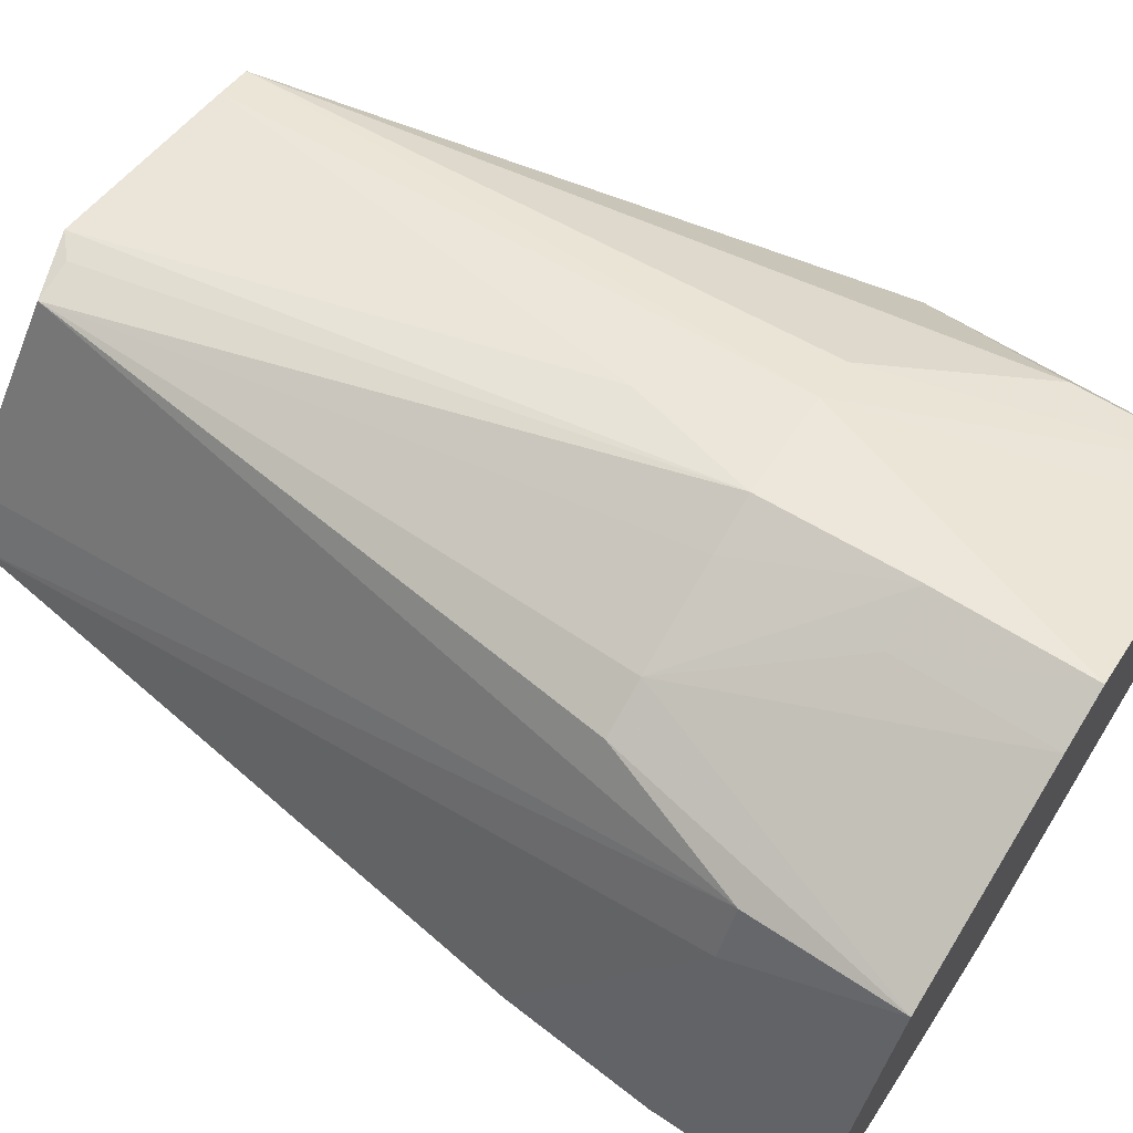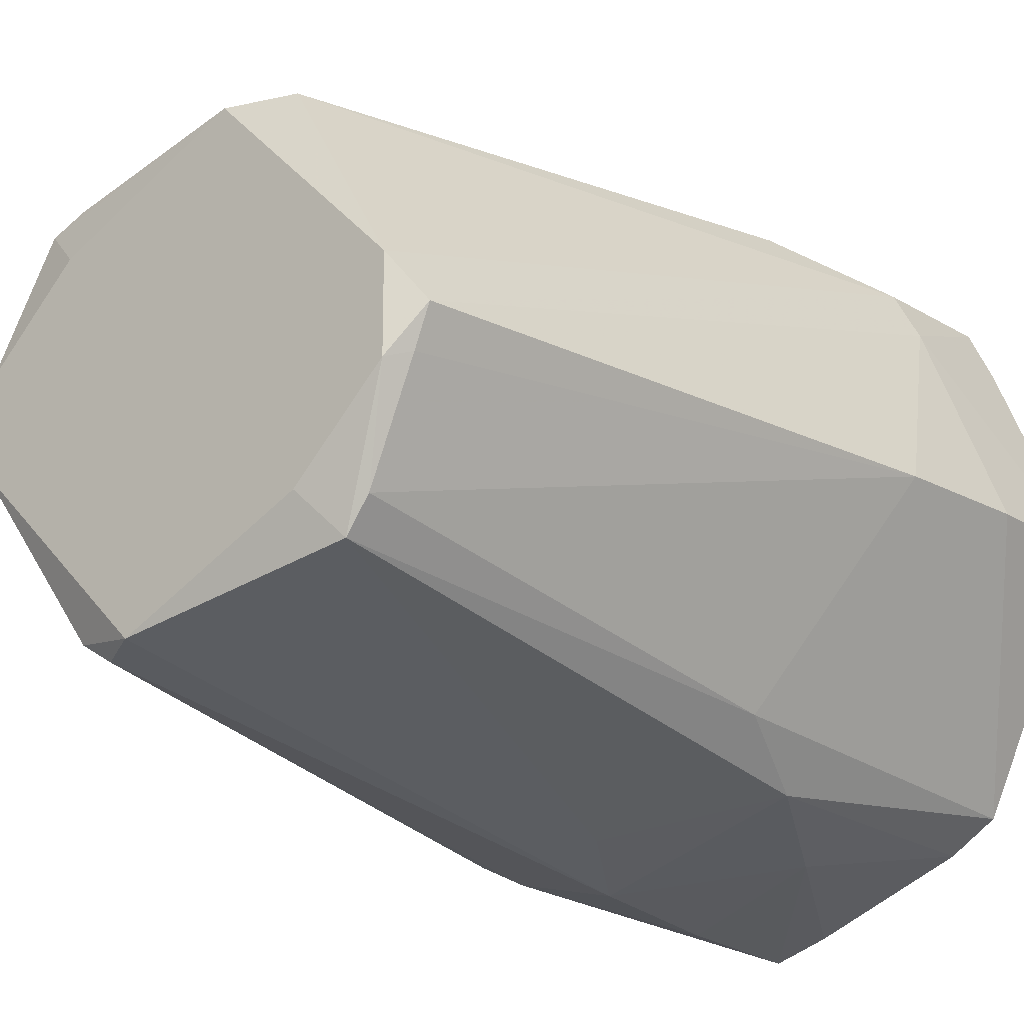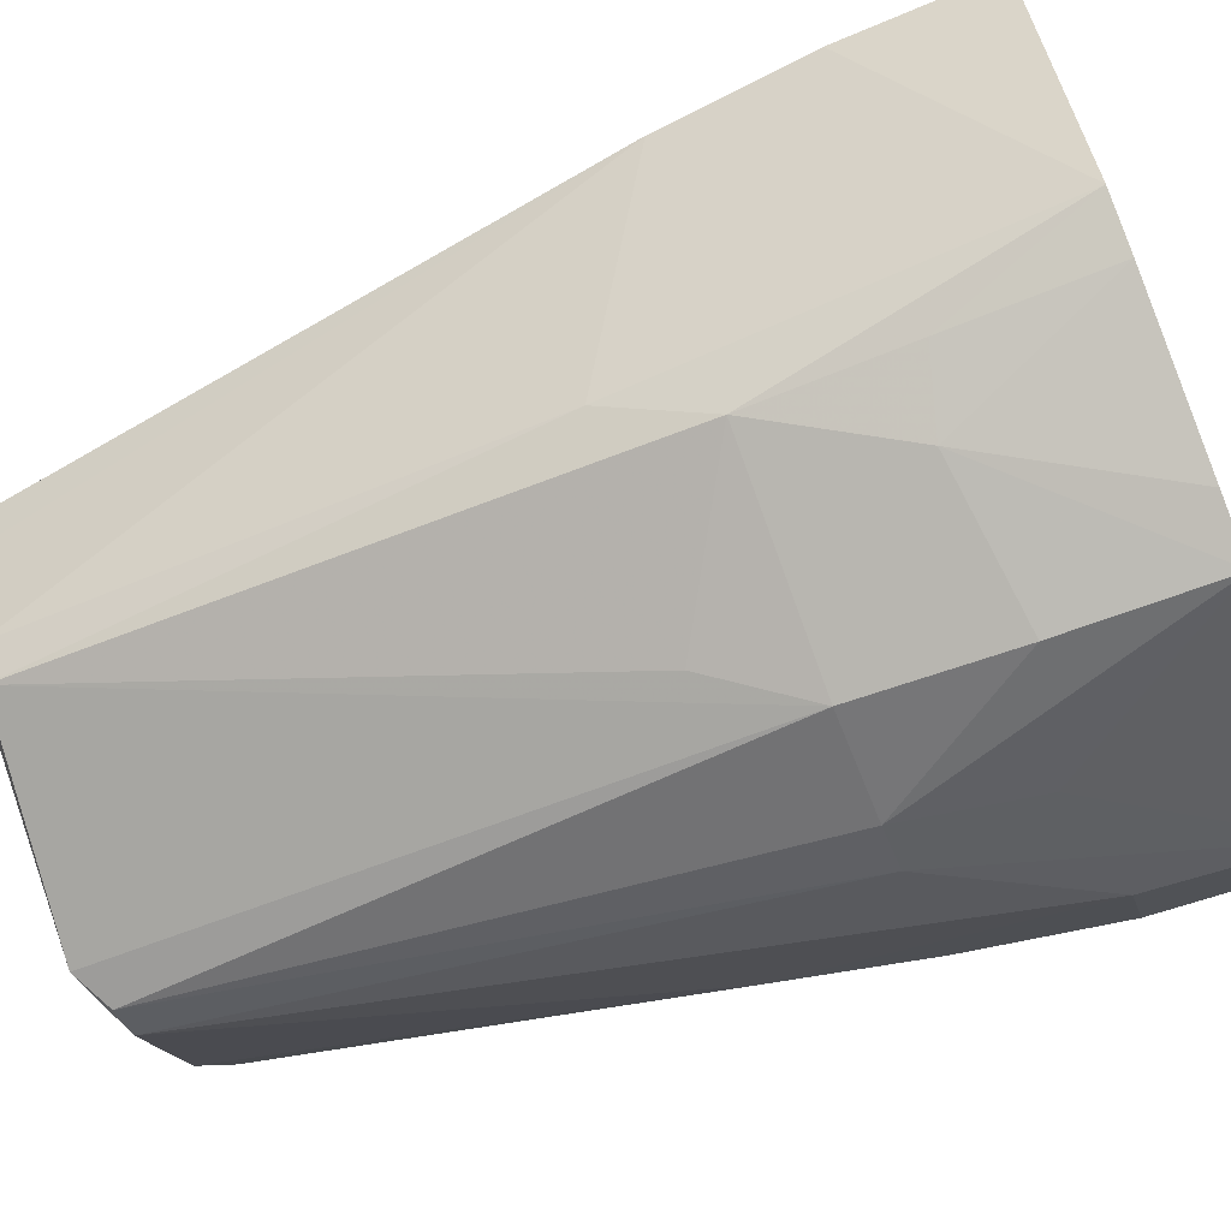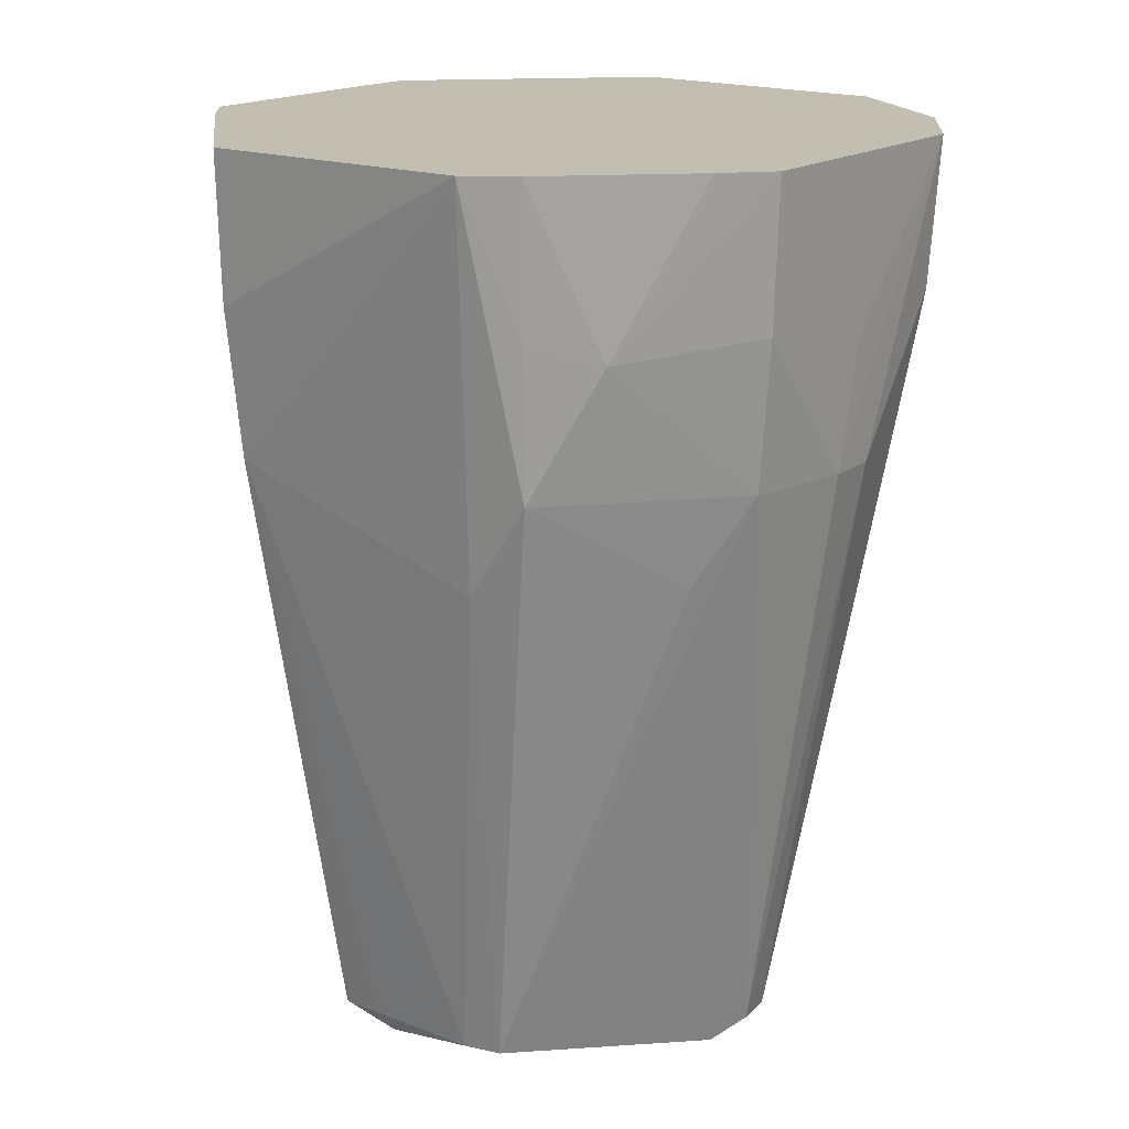
<metadata>
{"format":"obj","ext":"obj","renderer":"f3d","projection":"perspective","resolution":1024,"background":"white","views":[{"elev":68.3,"azim":-57.8,"up":"+Y"},{"elev":-18.8,"azim":-142.2,"up":"+Y"},{"elev":-71.0,"azim":-68.9,"up":"+Y"},{"elev":17.5,"azim":-29.7,"up":"+Z"}]}
</metadata>
<code>
v -0.04119 -0.0419 0.05057
v 0.0008991 -0.0611 0.05057
v -0.06021 0.0001864 0.05057
v -0.06021 0.0001864 0.05057
v 0.0008991 -0.0611 0.05057
v -0.04591 0.03419 0.05057
v 0.0008991 -0.0611 0.05057
v -0.04166 0.04275 0.05057
v -0.04591 0.03419 0.05057
v 0.04279 0.04208 0.05057
v 0.03486 -0.04656 0.05057
v 0.06024 0.0001864 0.05057
v 0.02647 -0.05001 0.05057
v -0.04166 0.04275 0.05057
v 0.0008991 -0.0611 0.05057
v 0.0008991 -0.0611 0.05057
v 0.03486 -0.04656 0.05057
v 0.02647 -0.05001 0.05057
v -0.008073 0.05683 0.05057
v 0.03486 -0.04656 0.05057
v 0.0008991 0.05995 0.05057
v -0.008073 0.05683 0.05057
v -0.02429 0.04962 0.001808
v -0.04166 0.04275 0.05057
v -0.04166 0.04275 0.05057
v 0.02647 -0.05001 0.05057
v -0.008073 0.05683 0.05057
v -0.008073 0.05683 0.05057
v 0.02647 -0.05001 0.05057
v 0.03486 -0.04656 0.05057
v 0.0008991 -0.0611 0.05057
v -0.04119 -0.0419 0.05057
v -0.03344 -0.04707 0.05057
v -0.03245 -0.04572 0.001808
v 0.0008991 -0.05705 0.001808
v -0.02222 -0.05186 0.02301
v -0.007401 -0.05186 -0.01282
v 0.0008991 -0.05705 0.001808
v -0.03245 -0.04572 0.001808
v 0.0008991 -0.0611 0.05057
v -0.02222 -0.05186 0.02301
v 0.0008991 -0.05977 0.02619
v 0.0008991 -0.05977 0.02619
v -0.02222 -0.05186 0.02301
v 0.0008991 -0.05705 0.001808
v -0.02852 -0.02924 -0.09572
v -0.007401 -0.05186 -0.01282
v -0.03245 -0.04572 0.001808
v 0.007416 -0.03704 -0.09905
v 0.0008991 -0.05705 0.001808
v -0.02852 -0.02924 -0.09572
v 0.0008991 -0.05705 0.001808
v -0.007401 -0.05186 -0.01282
v -0.02852 -0.02924 -0.09572
v 0.0426 -0.04151 0.02619
v 0.05305 -0.02639 0.02619
v 0.04375 -0.04266 0.05057
v 0.01824 -0.05319 0.001808
v 0.0008991 -0.05977 0.02619
v 0.0008991 -0.05705 0.001808
v 0.0008991 -0.0611 0.05057
v 0.0008991 -0.05977 0.02619
v 0.01824 -0.05319 0.001808
v 0.03705 -0.007408 -0.09905
v 0.03705 0.00741 -0.09905
v 0.04215 0.0001864 -0.09572
v 0.03705 -0.007408 -0.09905
v 0.01893 -0.0352 -0.09572
v 0.007416 -0.03704 -0.09905
v -0.007401 0.03705 -0.09905
v 0.03705 0.00741 -0.09905
v 0.03705 -0.007408 -0.09905
v 0.0426 -0.04151 0.02619
v 0.01893 -0.0352 -0.09572
v 0.04602 -0.0228 -0.02257
v 0.01893 -0.0352 -0.09572
v 0.03705 -0.007408 -0.09905
v 0.04602 -0.0228 -0.02257
v 0.04602 -0.0228 -0.02257
v 0.03705 -0.007408 -0.09905
v 0.04215 0.0001864 -0.09572
v 0.0008991 0.05995 0.05057
v 0.03486 -0.04656 0.05057
v 0.03412 0.04591 0.05057
v 0.03486 -0.04656 0.05057
v 0.04279 0.04208 0.05057
v 0.03412 0.04591 0.05057
v 0.05022 0.02532 0.001808
v 0.04279 0.04208 0.05057
v 0.06024 0.0001864 0.05057
v -0.033 -0.04648 0.02619
v -0.04119 -0.0419 0.05057
v -0.03245 -0.04572 0.001808
v -0.033 -0.04648 0.02619
v -0.03344 -0.04707 0.05057
v -0.04119 -0.0419 0.05057
v -0.03245 -0.04572 0.001808
v -0.02222 -0.05186 0.02301
v -0.033 -0.04648 0.02619
v -0.033 -0.04648 0.02619
v -0.02222 -0.05186 0.02301
v -0.03344 -0.04707 0.05057
v 0.0008991 -0.0611 0.05057
v -0.03344 -0.04707 0.05057
v -0.008297 -0.05787 0.05057
v -0.008297 -0.05787 0.05057
v -0.02222 -0.05186 0.02301
v 0.0008991 -0.0611 0.05057
v -0.03344 -0.04707 0.05057
v -0.02222 -0.05186 0.02301
v -0.008297 -0.05787 0.05057
v -0.03231 -0.02394 -0.09572
v -0.03703 -0.007408 -0.09905
v -0.02852 -0.02924 -0.09572
v 0.05411 -0.02693 0.05057
v 0.04375 -0.04266 0.05057
v 0.05305 -0.02639 0.02619
v 0.03486 -0.04656 0.05057
v 0.04375 -0.04266 0.05057
v 0.05411 -0.02693 0.05057
v 0.02616 -0.04939 0.001808
v 0.01893 -0.0352 -0.09572
v 0.0426 -0.04151 0.02619
v 0.0426 -0.04151 0.02619
v 0.04375 -0.04266 0.05057
v 0.02616 -0.04939 0.001808
v 0.04375 -0.04266 0.05057
v 0.01824 -0.05319 0.001808
v 0.02616 -0.04939 0.001808
v 0.01348 -0.03854 -0.09572
v 0.01824 -0.05319 0.001808
v 0.0008991 -0.05705 0.001808
v 0.01348 -0.03854 -0.09572
v 0.0008991 -0.05705 0.001808
v 0.007416 -0.03704 -0.09905
v 0.007416 -0.03704 -0.09905
v 0.01893 -0.0352 -0.09572
v 0.01348 -0.03854 -0.09572
v 0.01893 -0.0352 -0.09572
v 0.02616 -0.04939 0.001808
v 0.01348 -0.03854 -0.09572
v 0.01348 -0.03854 -0.09572
v 0.02616 -0.04939 0.001808
v 0.01824 -0.05319 0.001808
v 0.02223 -0.05186 0.02226
v 0.03486 -0.04656 0.05057
v 0.0008991 -0.0611 0.05057
v 0.0008991 -0.0611 0.05057
v 0.01824 -0.05319 0.001808
v 0.02223 -0.05186 0.02226
v 0.02223 -0.05186 0.02226
v 0.04375 -0.04266 0.05057
v 0.03486 -0.04656 0.05057
v 0.02223 -0.05186 0.02226
v 0.01824 -0.05319 0.001808
v 0.04375 -0.04266 0.05057
v 0.04995 -0.02481 0.001808
v 0.05305 -0.02639 0.02619
v 0.0426 -0.04151 0.02619
v 0.0426 -0.04151 0.02619
v 0.04602 -0.0228 -0.02257
v 0.04995 -0.02481 0.001808
v 0.04995 -0.02481 0.001808
v 0.04602 -0.0228 -0.02257
v 0.04215 0.0001864 -0.09572
v 0.04215 0.0001864 -0.09572
v 0.05716 0.0001864 0.001808
v 0.04995 -0.02481 0.001808
v 0.04995 -0.02481 0.001808
v 0.05716 0.0001864 0.001808
v 0.05305 -0.02639 0.02619
v -0.007981 0.05626 0.02619
v -0.008073 0.05683 0.05057
v 0.0008991 0.05995 0.05057
v -0.02429 0.04962 0.001808
v -0.008073 0.05683 0.05057
v -0.007981 0.05626 0.02619
v 0.05307 0.01714 0.001808
v 0.05716 0.0001864 0.001808
v 0.04215 0.0001864 -0.09572
v 0.04215 0.0001864 -0.09572
v 0.05022 0.02532 0.001808
v 0.05307 0.01714 0.001808
v 0.05307 0.01714 0.001808
v 0.05022 0.02532 0.001808
v 0.06024 0.0001864 0.05057
v -0.05959 0.0001864 0.02619
v -0.04119 -0.0419 0.05057
v -0.06021 0.0001864 0.05057
v -0.05959 0.0001864 0.02619
v -0.05717 0.0001864 0.001808
v -0.04119 -0.0419 0.05057
v -0.04207 0.0001864 -0.09572
v -0.05717 0.0001864 0.001808
v -0.04563 0.03399 0.02619
v -0.04563 0.03399 0.02619
v -0.04591 0.03419 0.05057
v -0.04166 0.04275 0.05057
v -0.05717 0.0001864 0.001808
v -0.05959 0.0001864 0.02619
v -0.04563 0.03399 0.02619
v -0.06021 0.0001864 0.05057
v -0.04591 0.03419 0.05057
v -0.04563 0.03399 0.02619
v -0.04563 0.03399 0.02619
v -0.05959 0.0001864 0.02619
v -0.06021 0.0001864 0.05057
v 0.007416 -0.03704 -0.09905
v -0.02852 -0.02924 -0.09572
v -0.02222 -0.02223 -0.09905
v -0.02852 -0.02924 -0.09572
v -0.03703 -0.007408 -0.09905
v -0.02222 -0.02223 -0.09905
v -0.03703 0.00741 -0.09905
v -0.03703 -0.007408 -0.09905
v -0.04207 0.0001864 -0.09572
v -0.04119 -0.0419 0.05057
v -0.05717 0.0001864 0.001808
v -0.03703 -0.03704 -0.01371
v -0.05717 0.0001864 0.001808
v -0.03231 -0.02394 -0.09572
v -0.03703 -0.03704 -0.01371
v -0.03245 -0.04572 0.001808
v -0.04119 -0.0419 0.05057
v -0.03703 -0.03704 -0.01371
v -0.03703 -0.03704 -0.01371
v -0.02852 -0.02924 -0.09572
v -0.03245 -0.04572 0.001808
v -0.03703 -0.03704 -0.01371
v -0.03231 -0.02394 -0.09572
v -0.02852 -0.02924 -0.09572
v -0.03959 -0.006226 -0.09572
v -0.05717 0.0001864 0.001808
v -0.04207 0.0001864 -0.09572
v -0.04207 0.0001864 -0.09572
v -0.03703 -0.007408 -0.09905
v -0.03959 -0.006226 -0.09572
v 0.05602 -0.01773 0.05057
v 0.05411 -0.02693 0.05057
v 0.06024 0.0001864 0.05057
v 0.06024 0.0001864 0.05057
v 0.03486 -0.04656 0.05057
v 0.05602 -0.01773 0.05057
v 0.03486 -0.04656 0.05057
v 0.05411 -0.02693 0.05057
v 0.05602 -0.01773 0.05057
v -0.01597 0.05212 0.001808
v -0.01804 0.03736 -0.09572
v -0.02429 0.04962 0.001808
v -0.00772 0.0546 0.001808
v -0.01804 0.03736 -0.09572
v -0.01597 0.05212 0.001808
v 0.01813 0.05321 0.001808
v 0.03412 0.04591 0.05057
v 0.04279 0.04208 0.05057
v 0.0008991 0.05995 0.05057
v 0.03412 0.04591 0.05057
v 0.01813 0.05321 0.001808
v 0.02942 0.02871 -0.09572
v 0.05022 0.02532 0.001808
v 0.04215 0.0001864 -0.09572
v 0.04215 0.0001864 -0.09572
v 0.03705 0.00741 -0.09905
v 0.02942 0.02871 -0.09572
v 0.05961 0.0001864 0.02619
v 0.05307 0.01714 0.001808
v 0.06024 0.0001864 0.05057
v 0.05716 0.0001864 0.001808
v 0.05307 0.01714 0.001808
v 0.05961 0.0001864 0.02619
v 0.05305 -0.02639 0.02619
v 0.05716 0.0001864 0.001808
v 0.05961 0.0001864 0.02619
v 0.06024 0.0001864 0.05057
v 0.05411 -0.02693 0.05057
v 0.05961 0.0001864 0.02619
v 0.05961 0.0001864 0.02619
v 0.05411 -0.02693 0.05057
v 0.05305 -0.02639 0.02619
v -0.03703 -0.007408 -0.09905
v -0.007401 0.00741 -0.09905
v -0.007401 -0.02223 -0.09905
v 0.007416 -0.03704 -0.09905
v -0.02222 -0.02223 -0.09905
v -0.007401 -0.02223 -0.09905
v -0.007401 -0.02223 -0.09905
v -0.02222 -0.02223 -0.09905
v -0.03703 -0.007408 -0.09905
v -0.007401 -0.02223 -0.09905
v 0.03705 -0.007408 -0.09905
v 0.007416 -0.03704 -0.09905
v -0.007401 -0.02223 -0.09905
v -0.007401 0.00741 -0.09905
v 0.03705 -0.007408 -0.09905
v -0.007401 0.02223 -0.09905
v -0.007401 0.00741 -0.09905
v -0.03703 -0.007408 -0.09905
v -0.007401 0.03705 -0.09905
v 0.03705 -0.007408 -0.09905
v -0.007401 0.02223 -0.09905
v 0.03705 -0.007408 -0.09905
v -0.007401 0.00741 -0.09905
v -0.007401 0.02223 -0.09905
v -0.03714 -0.01217 -0.09572
v -0.03231 -0.02394 -0.09572
v -0.05717 0.0001864 0.001808
v -0.05717 0.0001864 0.001808
v -0.03959 -0.006226 -0.09572
v -0.03714 -0.01217 -0.09572
v -0.03703 -0.007408 -0.09905
v -0.03231 -0.02394 -0.09572
v -0.03714 -0.01217 -0.09572
v -0.03714 -0.01217 -0.09572
v -0.03959 -0.006226 -0.09572
v -0.03703 -0.007408 -0.09905
v -0.007401 0.03705 -0.09905
v -0.01804 0.03736 -0.09572
v -0.0113 0.03773 -0.09572
v -0.02222 0.02223 -0.09905
v -0.01804 0.03736 -0.09572
v -0.007401 0.03705 -0.09905
v -0.03703 0.00741 -0.09905
v -0.01804 0.03736 -0.09572
v -0.02222 0.02223 -0.09905
v -0.03703 -0.007408 -0.09905
v -0.03703 0.00741 -0.09905
v -0.02222 0.02223 -0.09905
v -0.007401 0.03705 -0.09905
v -0.007401 0.02223 -0.09905
v -0.02222 0.02223 -0.09905
v -0.02222 0.02223 -0.09905
v -0.007401 0.02223 -0.09905
v -0.03703 -0.007408 -0.09905
v -0.04106 0.04214 0.02619
v -0.01804 0.03736 -0.09572
v -0.03703 0.00741 -0.09905
v -0.04207 0.0001864 -0.09572
v -0.04563 0.03399 0.02619
v -0.04106 0.04214 0.02619
v -0.04106 0.04214 0.02619
v -0.03703 0.00741 -0.09905
v -0.04207 0.0001864 -0.09572
v -0.04106 0.04214 0.02619
v -0.04563 0.03399 0.02619
v -0.04166 0.04275 0.05057
v 0.0008991 0.05706 0.001808
v -0.01804 0.03736 -0.09572
v -0.00772 0.0546 0.001808
v 0.0008991 0.05706 0.001808
v -0.0113 0.03773 -0.09572
v -0.01804 0.03736 -0.09572
v -0.007401 0.03705 -0.09905
v -0.0113 0.03773 -0.09572
v 0.0008991 0.05706 0.001808
v 0.04279 0.04208 0.05057
v 0.05022 0.02532 0.001808
v 0.04233 0.04161 0.02619
v 0.05022 0.02532 0.001808
v 0.02942 0.02871 -0.09572
v 0.04233 0.04161 0.02619
v 0.02348 0.03127 -0.09572
v 0.02942 0.02871 -0.09572
v -0.007401 0.03705 -0.09905
v 0.01813 0.05321 0.001808
v 0.02942 0.02871 -0.09572
v 0.02348 0.03127 -0.09572
v 0.02223 0.02223 -0.09905
v 0.03705 0.00741 -0.09905
v -0.007401 0.03705 -0.09905
v -0.007401 0.03705 -0.09905
v 0.02942 0.02871 -0.09572
v 0.02223 0.02223 -0.09905
v 0.02223 0.02223 -0.09905
v 0.02942 0.02871 -0.09572
v 0.03705 0.00741 -0.09905
v -0.02429 0.04962 0.001808
v -0.01804 0.03736 -0.09572
v -0.03245 0.04609 0.001808
v -0.01804 0.03736 -0.09572
v -0.04106 0.04214 0.02619
v -0.03245 0.04609 0.001808
v -0.04166 0.04275 0.05057
v -0.02429 0.04962 0.001808
v -0.03245 0.04609 0.001808
v -0.03245 0.04609 0.001808
v -0.04106 0.04214 0.02619
v -0.04166 0.04275 0.05057
v 0.0008991 0.05995 0.05057
v 0.01813 0.05321 0.001808
v 0.0008991 0.05932 0.02619
v 0.01813 0.05321 0.001808
v 0.0008991 0.05706 0.001808
v 0.0008991 0.05932 0.02619
v 0.0008991 0.05932 0.02619
v -0.007981 0.05626 0.02619
v 0.0008991 0.05995 0.05057
v 0.0008991 0.05932 0.02619
v 0.0008991 0.05706 0.001808
v -0.00772 0.0546 0.001808
v -0.00772 0.0546 0.001808
v -0.01597 0.05212 0.001808
v 0.0008991 0.05932 0.02619
v -0.02429 0.04962 0.001808
v -0.007981 0.05626 0.02619
v 0.0008991 0.05932 0.02619
v 0.0008991 0.05932 0.02619
v -0.01597 0.05212 0.001808
v -0.02429 0.04962 0.001808
v 0.02598 0.04941 0.001808
v 0.02942 0.02871 -0.09572
v 0.01813 0.05321 0.001808
v 0.02598 0.04941 0.001808
v 0.04233 0.04161 0.02619
v 0.02942 0.02871 -0.09572
v 0.02598 0.04941 0.001808
v 0.01813 0.05321 0.001808
v 0.04279 0.04208 0.05057
v 0.04279 0.04208 0.05057
v 0.04233 0.04161 0.02619
v 0.02598 0.04941 0.001808
v 0.007416 0.05186 -0.01919
v 0.0008991 0.05706 0.001808
v 0.01813 0.05321 0.001808
v 0.01813 0.05321 0.001808
v 0.02348 0.03127 -0.09572
v 0.007416 0.05186 -0.01919
v -0.007401 0.03705 -0.09905
v 0.0008991 0.05706 0.001808
v 0.007416 0.05186 -0.01919
v 0.007416 0.05186 -0.01919
v 0.02348 0.03127 -0.09572
v -0.007401 0.03705 -0.09905
f 1 2 3
f 4 5 6
f 7 8 9
f 10 11 12
f 13 14 15
f 16 17 18
f 19 20 21
f 22 23 24
f 25 26 27
f 28 29 30
f 31 32 33
f 34 35 36
f 37 38 39
f 40 41 42
f 43 44 45
f 46 47 48
f 49 50 51
f 52 53 54
f 55 56 57
f 58 59 60
f 61 62 63
f 64 65 66
f 67 68 69
f 70 71 72
f 73 74 75
f 76 77 78
f 79 80 81
f 82 83 84
f 85 86 87
f 88 89 90
f 91 92 93
f 94 95 96
f 97 98 99
f 100 101 102
f 103 104 105
f 106 107 108
f 109 110 111
f 112 113 114
f 115 116 117
f 118 119 120
f 121 122 123
f 124 125 126
f 127 128 129
f 130 131 132
f 133 134 135
f 136 137 138
f 139 140 141
f 142 143 144
f 145 146 147
f 148 149 150
f 151 152 153
f 154 155 156
f 157 158 159
f 160 161 162
f 163 164 165
f 166 167 168
f 169 170 171
f 172 173 174
f 175 176 177
f 178 179 180
f 181 182 183
f 184 185 186
f 187 188 189
f 190 191 192
f 193 194 195
f 196 197 198
f 199 200 201
f 202 203 204
f 205 206 207
f 208 209 210
f 211 212 213
f 214 215 216
f 217 218 219
f 220 221 222
f 223 224 225
f 226 227 228
f 229 230 231
f 232 233 234
f 235 236 237
f 238 239 240
f 241 242 243
f 244 245 246
f 247 248 249
f 250 251 252
f 253 254 255
f 256 257 258
f 259 260 261
f 262 263 264
f 265 266 267
f 268 269 270
f 271 272 273
f 274 275 276
f 277 278 279
f 280 281 282
f 283 284 285
f 286 287 288
f 289 290 291
f 292 293 294
f 295 296 297
f 298 299 300
f 301 302 303
f 304 305 306
f 307 308 309
f 310 311 312
f 313 314 315
f 316 317 318
f 319 320 321
f 322 323 324
f 325 326 327
f 328 329 330
f 331 332 333
f 334 335 336
f 337 338 339
f 340 341 342
f 343 344 345
f 346 347 348
f 349 350 351
f 352 353 354
f 355 356 357
f 358 359 360
f 361 362 363
f 364 365 366
f 367 368 369
f 370 371 372
f 373 374 375
f 376 377 378
f 379 380 381
f 382 383 384
f 385 386 387
f 388 389 390
f 391 392 393
f 394 395 396
f 397 398 399
f 400 401 402
f 403 404 405
f 406 407 408
f 409 410 411
f 412 413 414
f 415 416 417
f 418 419 420
f 421 422 423
f 424 425 426
f 427 428 429
f 430 431 432

</code>
